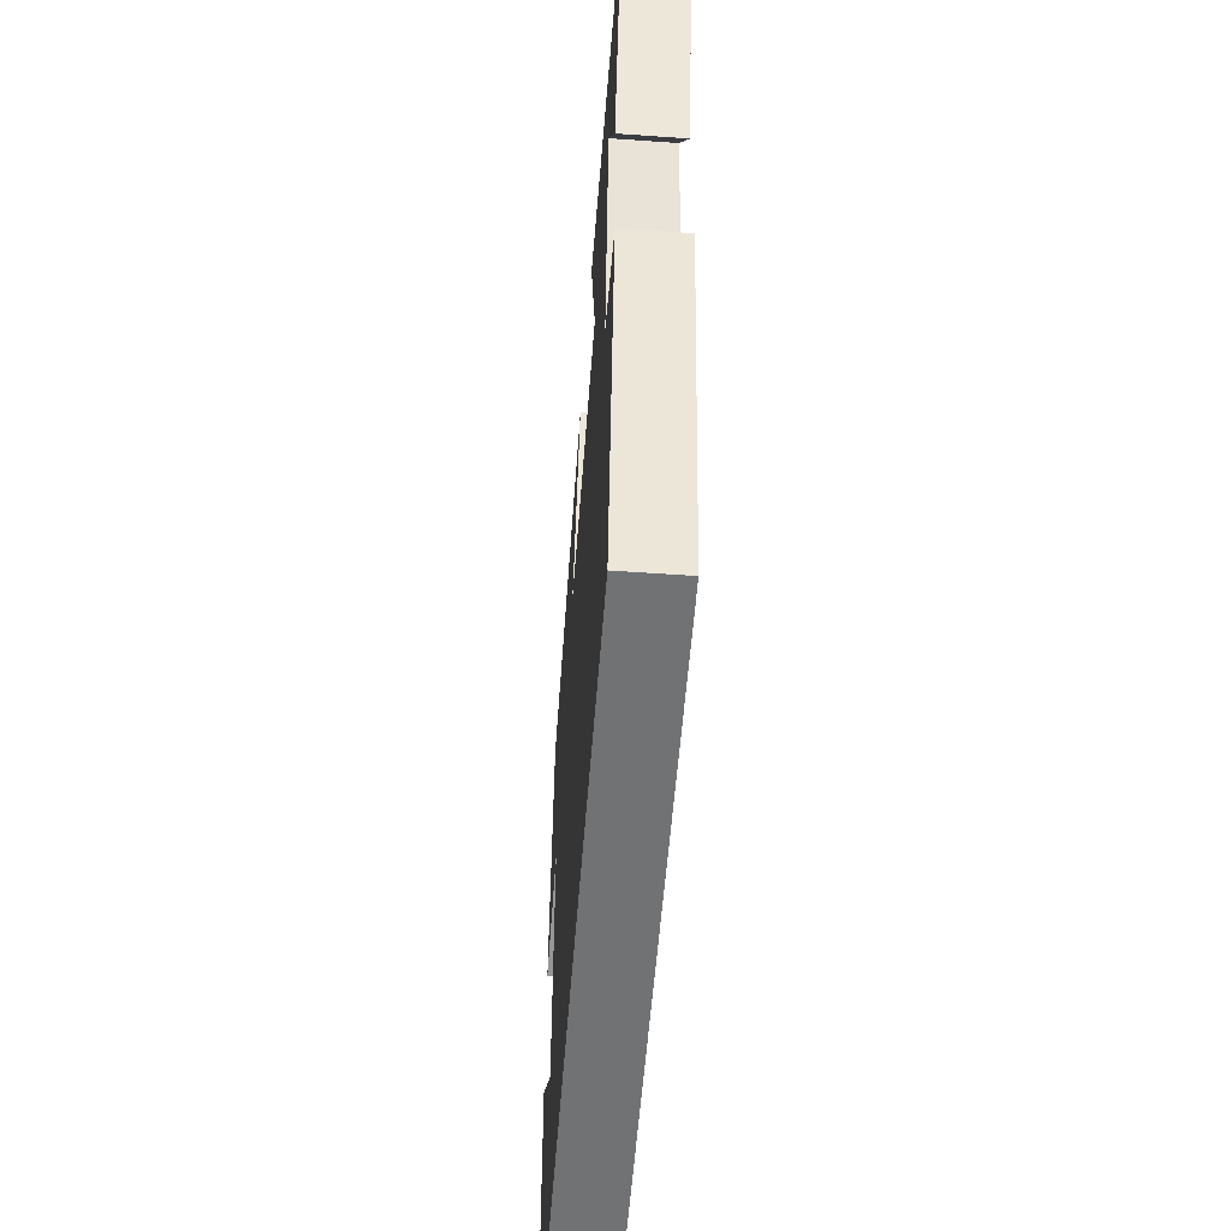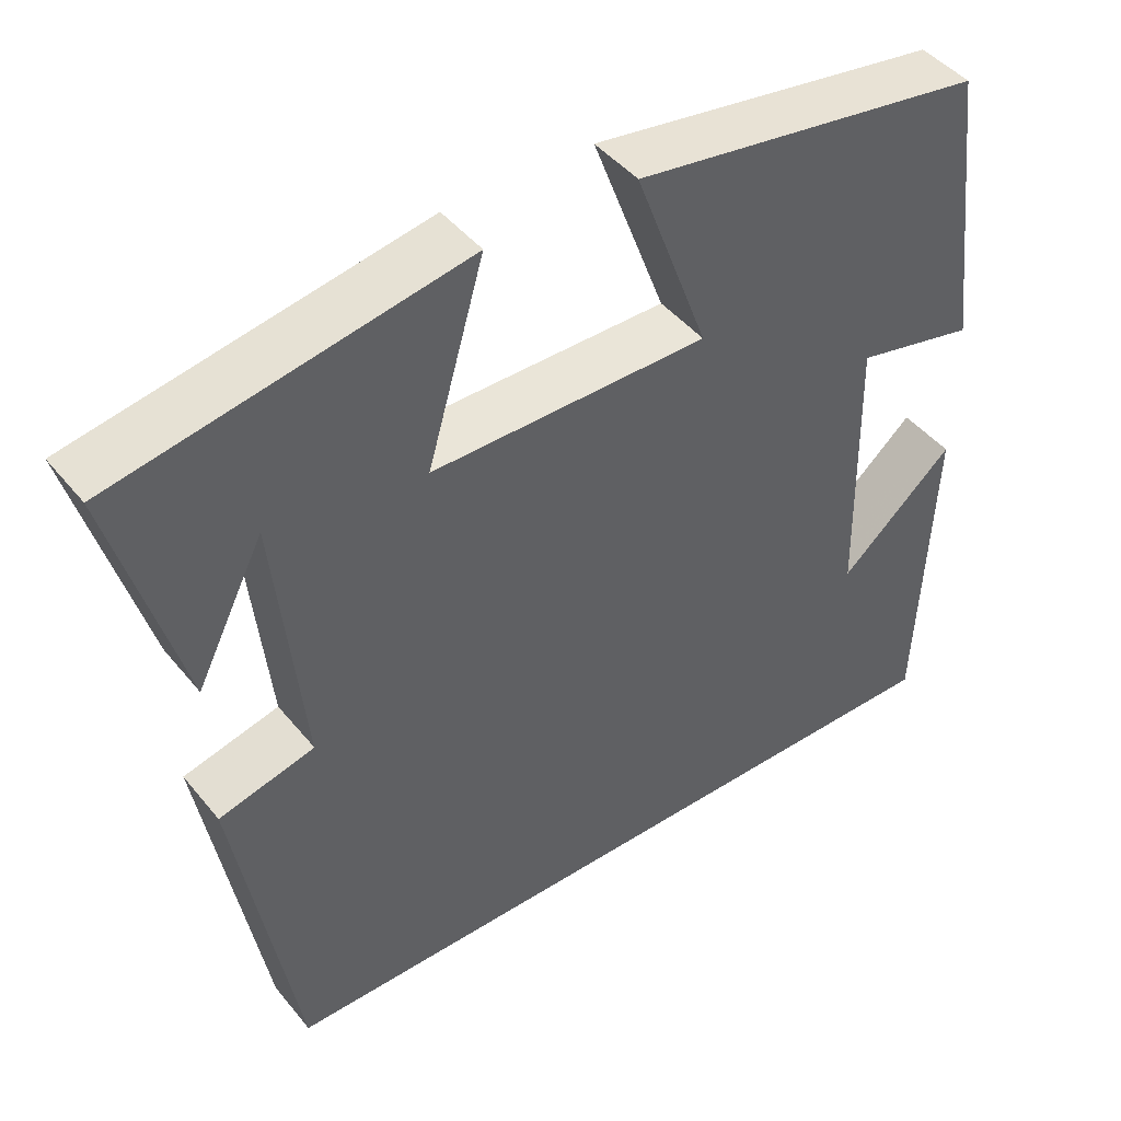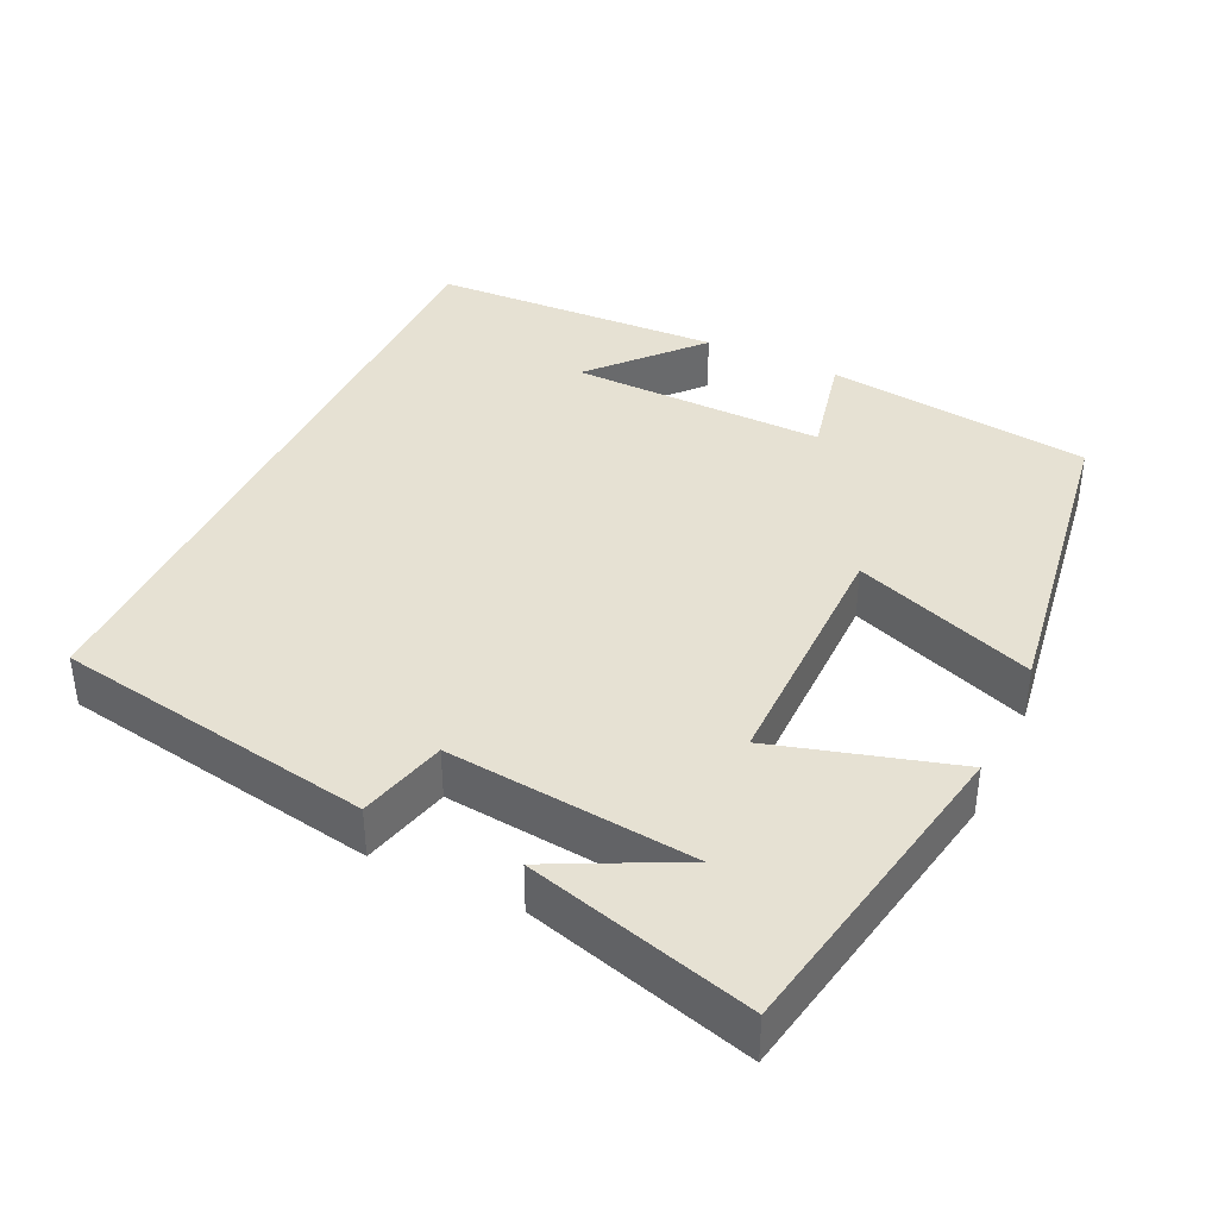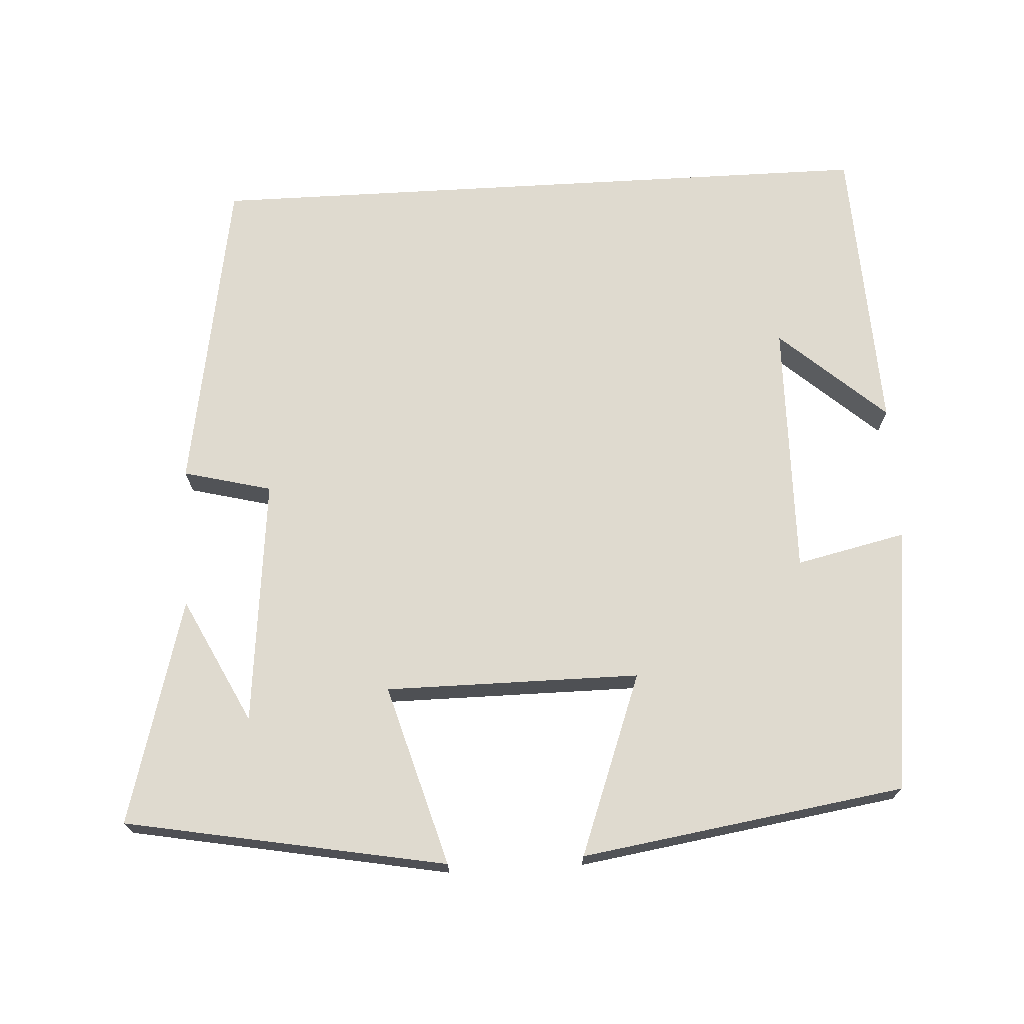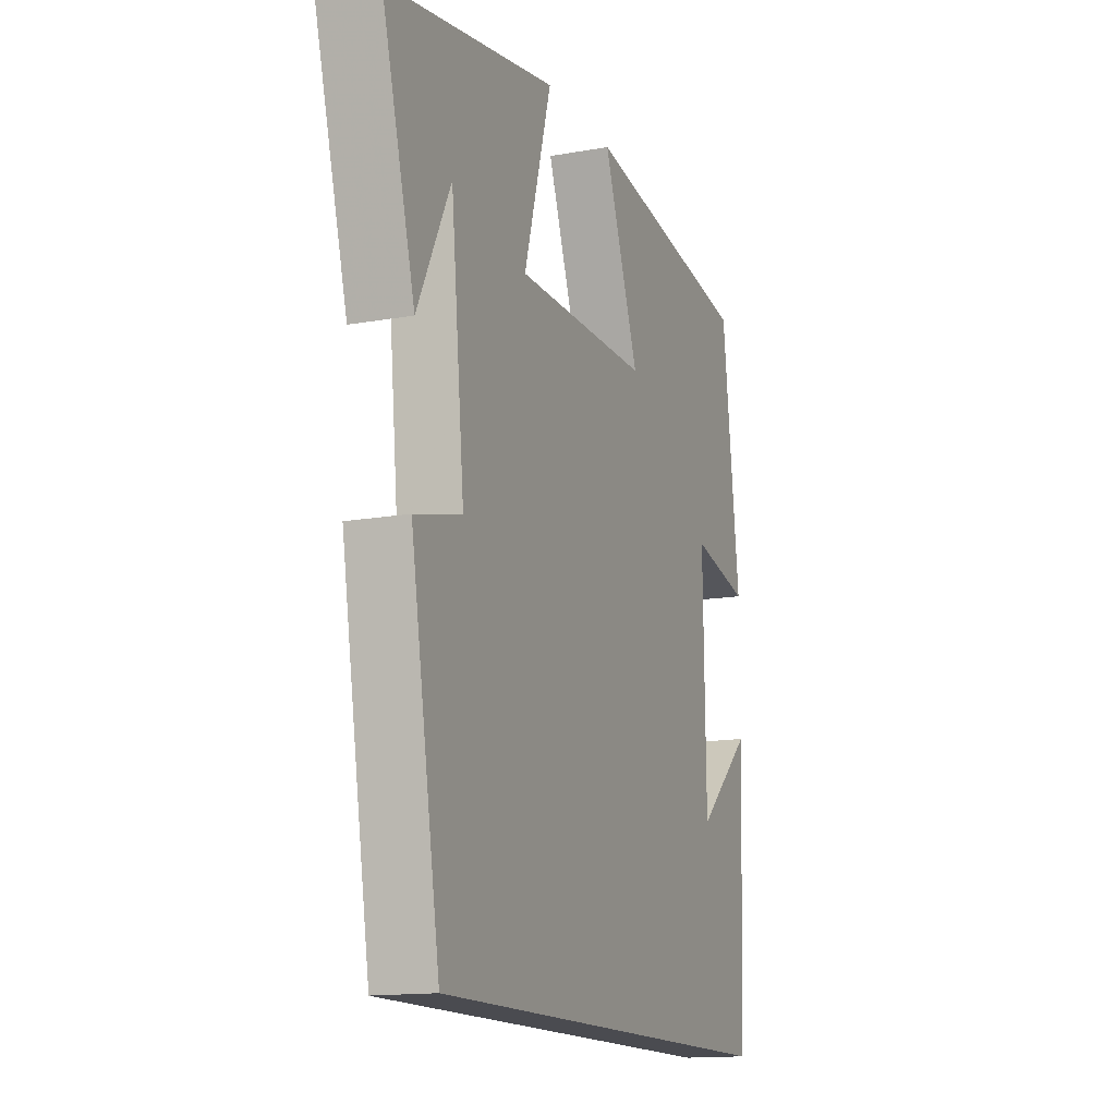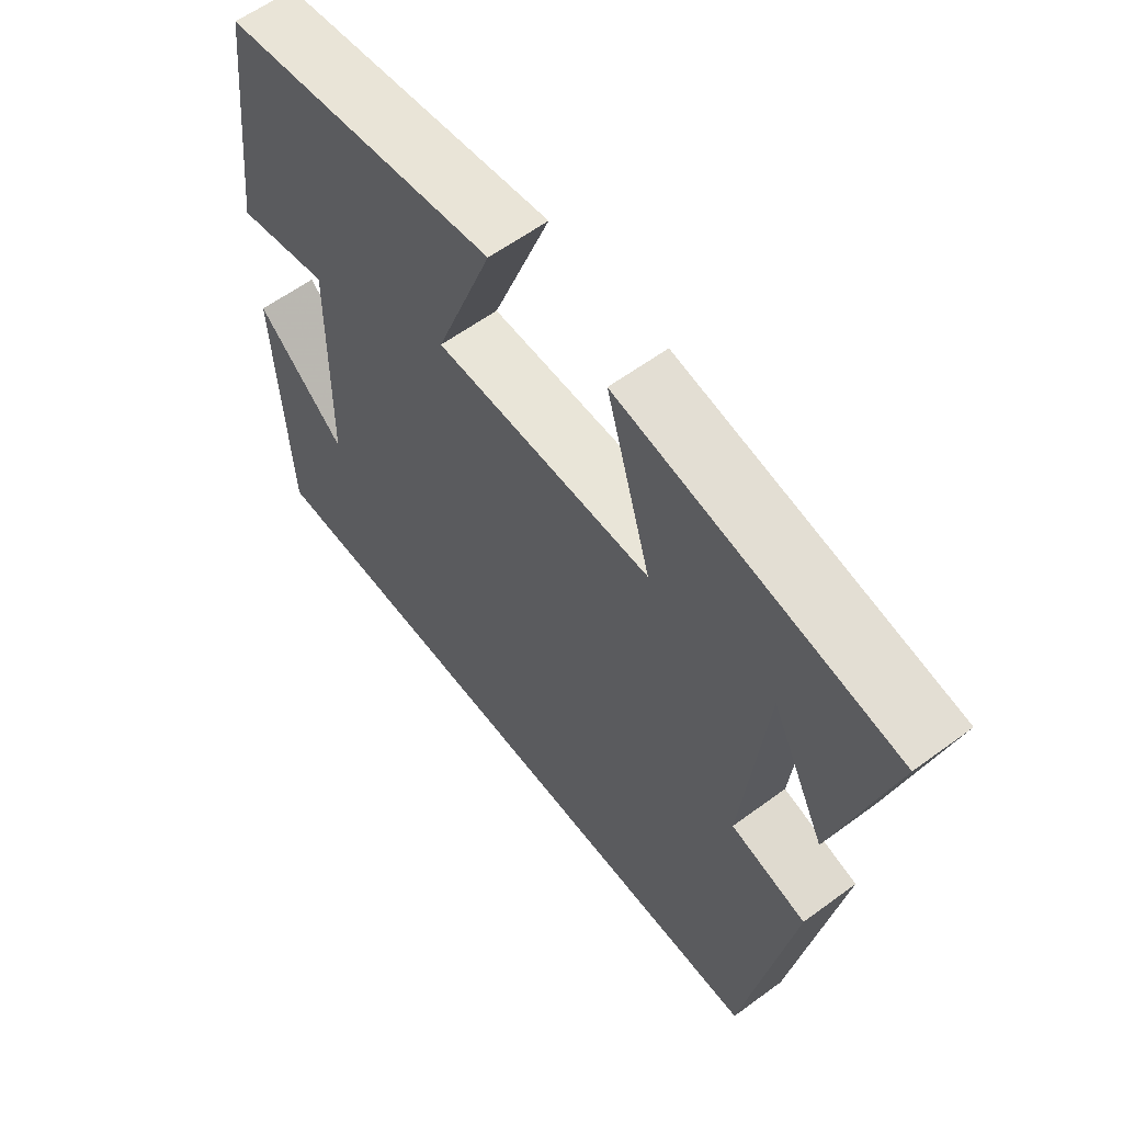
<metadata>
{"format":"obj","ext":"obj","renderer":"f3d","projection":"perspective","resolution":1024,"background":"white","views":[{"elev":-55.5,"azim":-94.3,"up":"+Z"},{"elev":45.0,"azim":-36.4,"up":"+Z"},{"elev":38.8,"azim":-64.6,"up":"+Y"},{"elev":70.7,"azim":-3.3,"up":"+Y"},{"elev":-14.5,"azim":-68.7,"up":"+Z"},{"elev":59.7,"azim":-127.1,"up":"+Z"}]}
</metadata>
<code>
v 0.456 0.07 0.434
v 0.5 0.07 0.077
v 0.353 0.07 0.11
v 0.359 0.07 -0.232
v 0.5 0.07 -0.107
v 0.483 0.07 -0.5
v -0.426 0.07 -0.5
v -0.5 0.07 -0.072
v -0.382 0.07 -0.042
v -0.416 0.07 0.288
v -0.5 0.07 0.12
v -0.584 0.07 0.421
v -0.156 0.07 0.5
v -0.226 0.07 0.258
v 0.114 0.07 0.258
v 0.024 0.07 0.5
v 0.456 0 0.434
v 0.5 0 0.077
v 0.353 0 0.11
v 0.359 0 -0.232
v 0.5 0 -0.107
v 0.483 0 -0.5
v -0.426 0 -0.5
v -0.5 0 -0.072
v -0.382 0 -0.042
v -0.416 0 0.288
v -0.5 0 0.12
v -0.584 0 0.421
v -0.156 0 0.5
v -0.226 0 0.258
v 0.114 0 0.258
v 0.024 0 0.5
f 1 2 3
f 16 1 3
f 15 16 3
f 14 15 3 4
f 12 13 14
f 12 14 4
f 10 11 12
f 10 12 4
f 9 10 4
f 8 9 4
f 7 8 4
f 6 7 4
f 4 5 6
f 19 18 17
f 19 17 32
f 19 32 31
f 20 19 31 30
f 30 29 28
f 20 30 28
f 28 27 26
f 20 28 26
f 20 26 25
f 20 25 24
f 20 24 23
f 20 23 22
f 22 21 20
f 1 17 18 2
f 2 18 19 3
f 3 19 20 4
f 4 20 21 5
f 5 21 22 6
f 6 22 23 7
f 7 23 24 8
f 8 24 25 9
f 9 25 26 10
f 10 26 27 11
f 11 27 28 12
f 12 28 29 13
f 13 29 30 14
f 14 30 31 15
f 15 31 32 16
f 16 32 17 1

</code>
